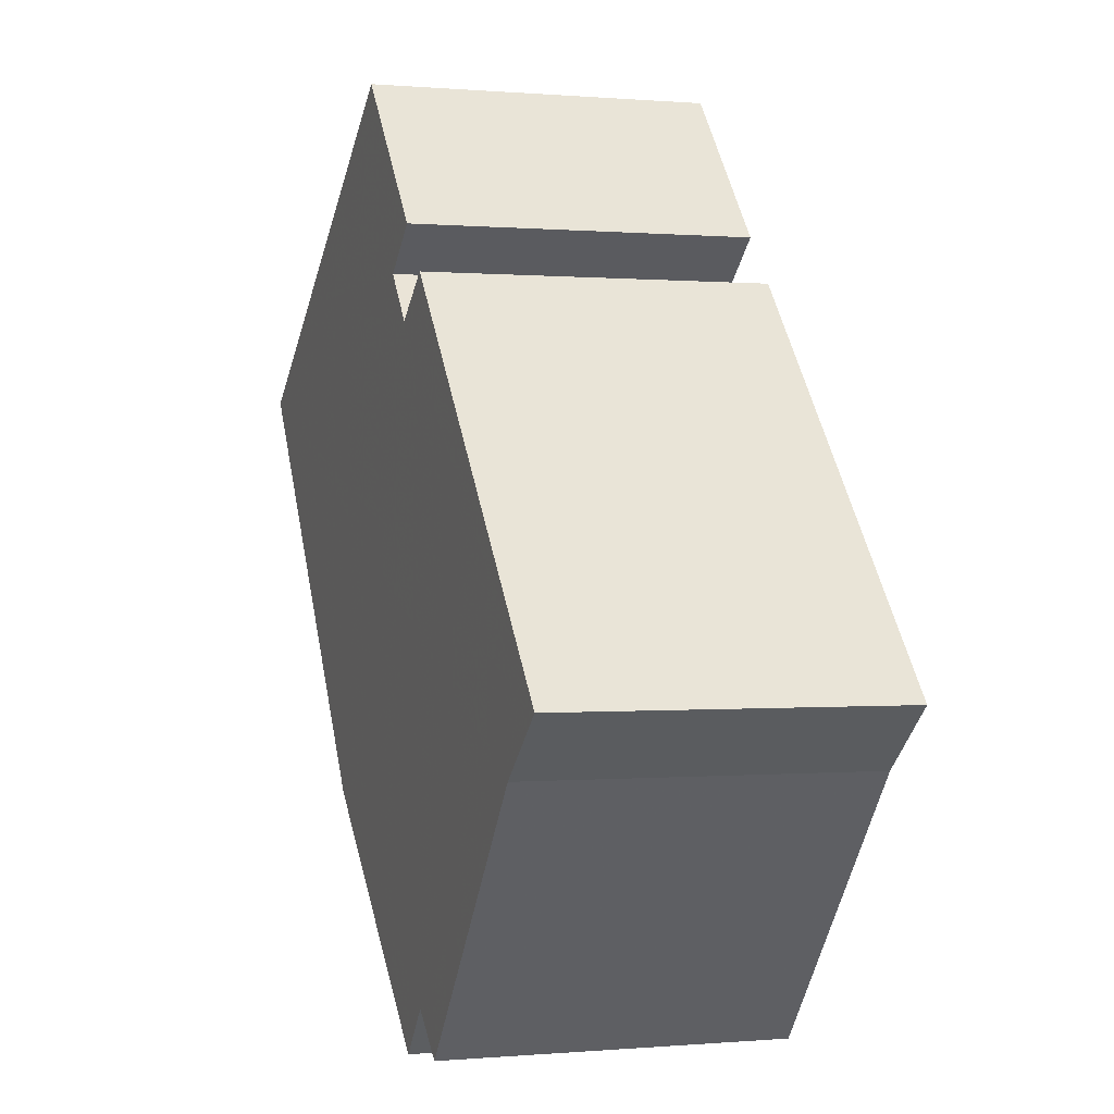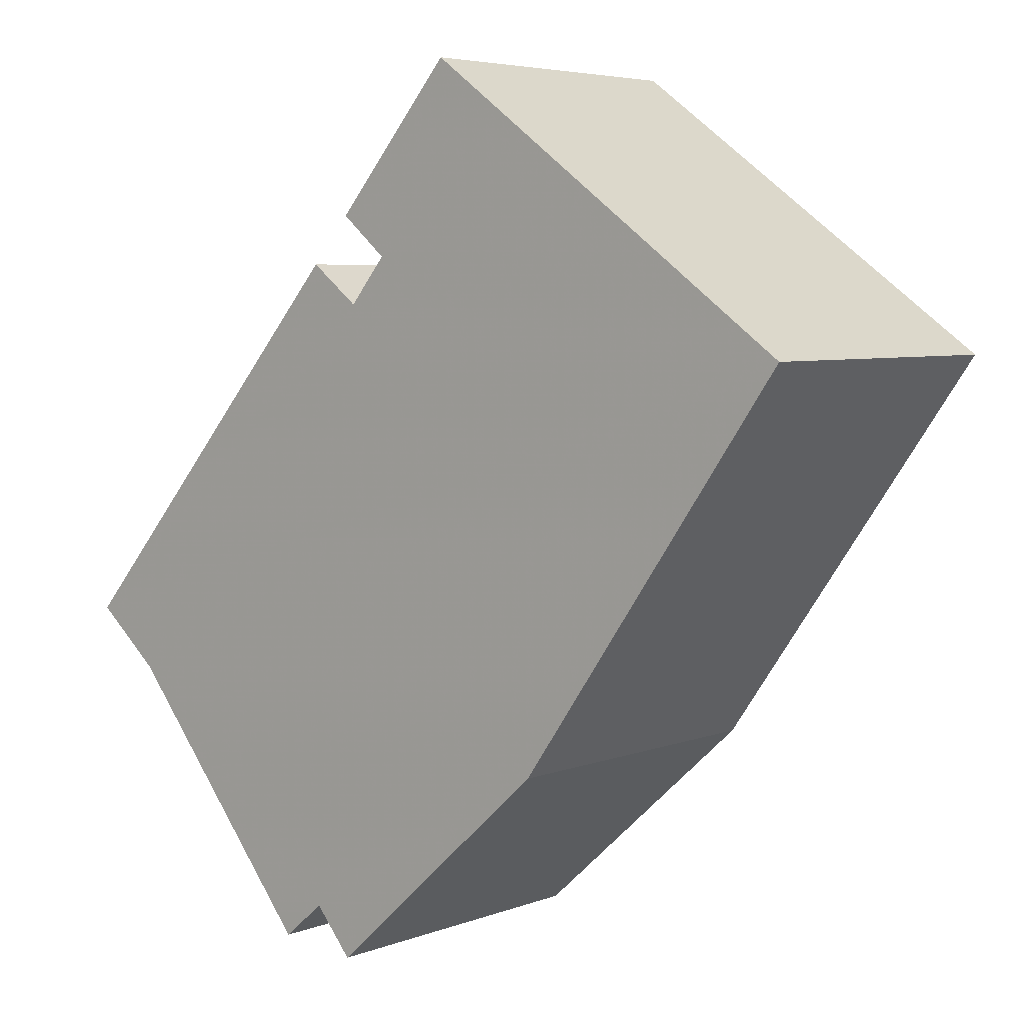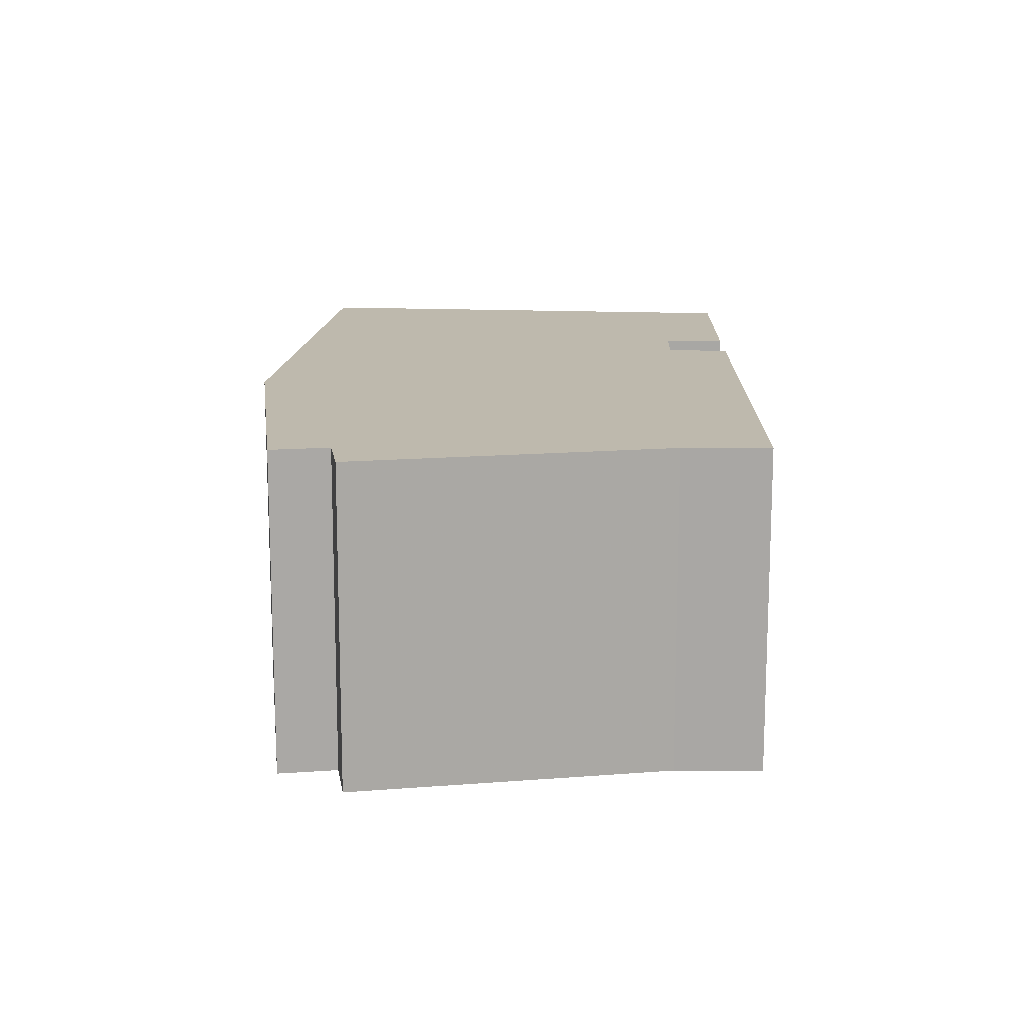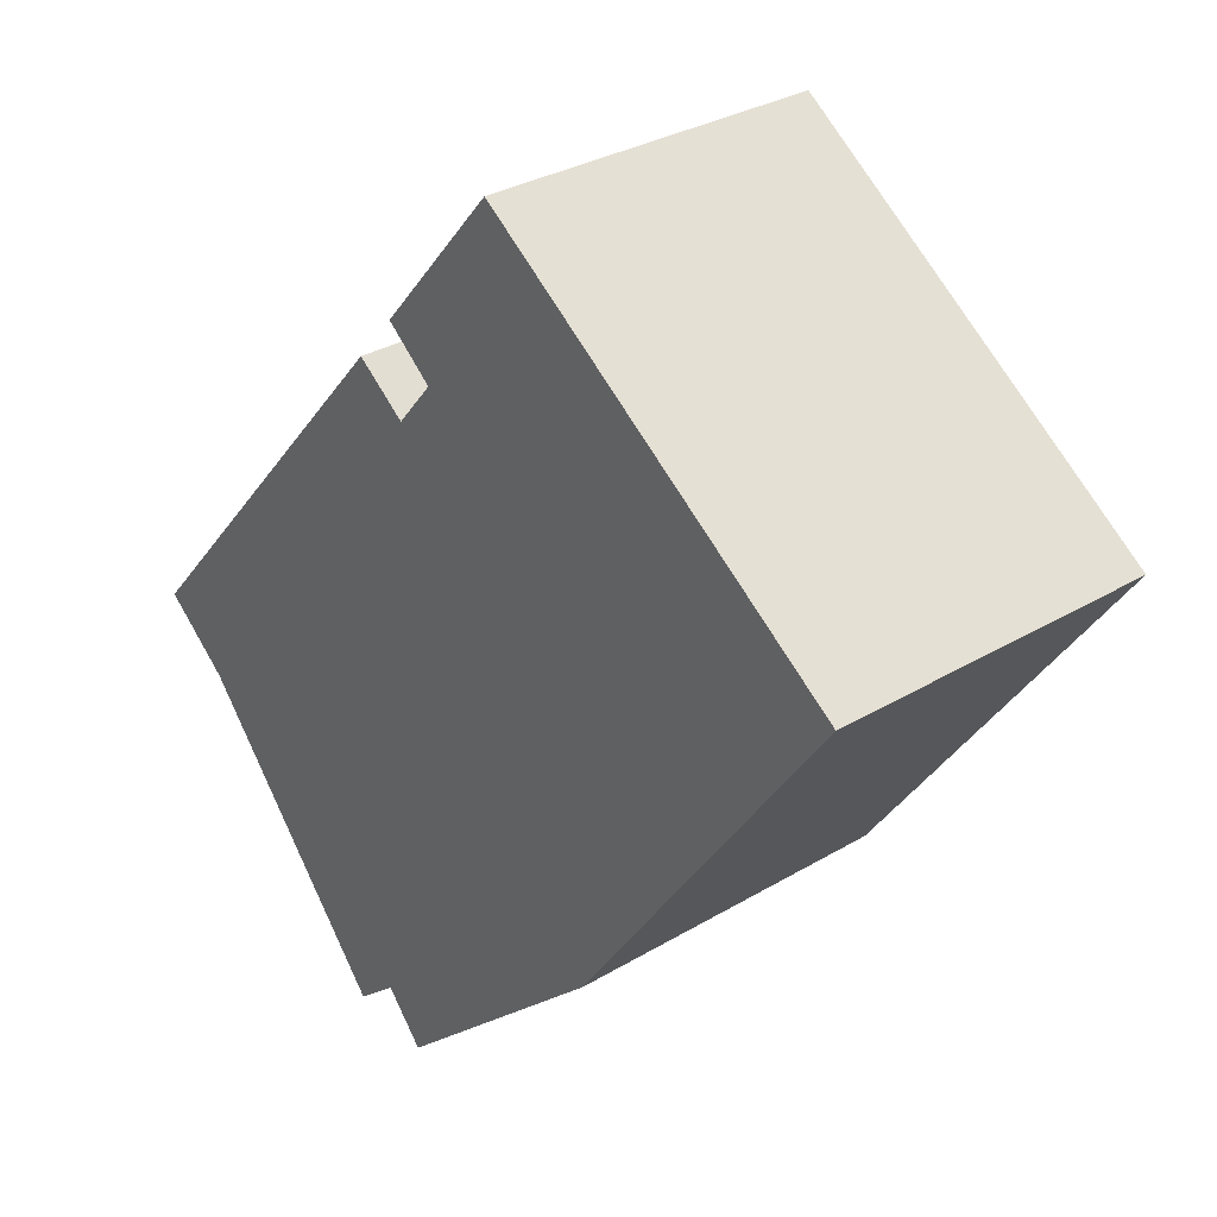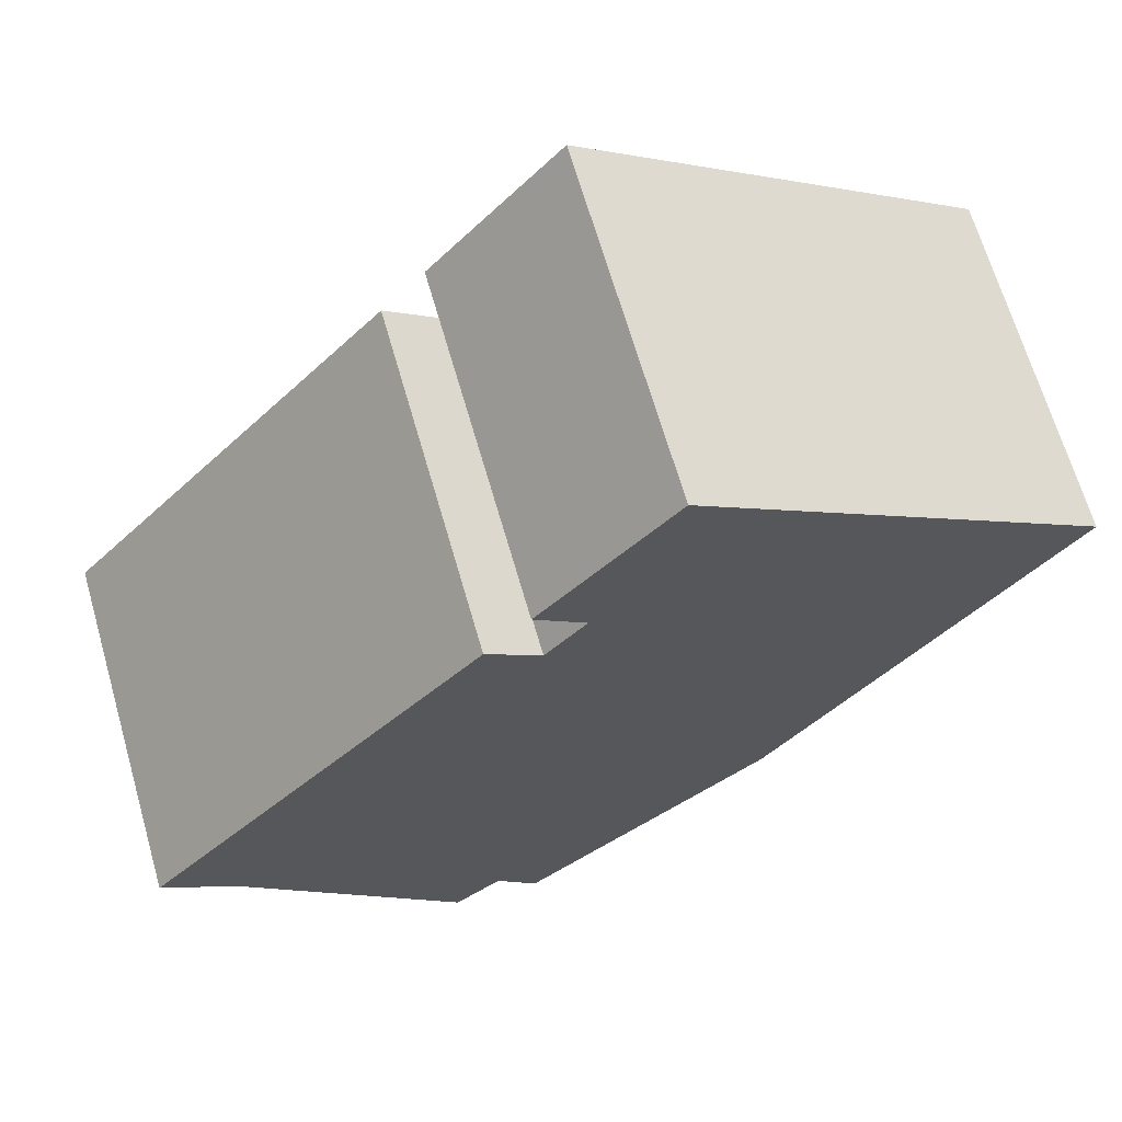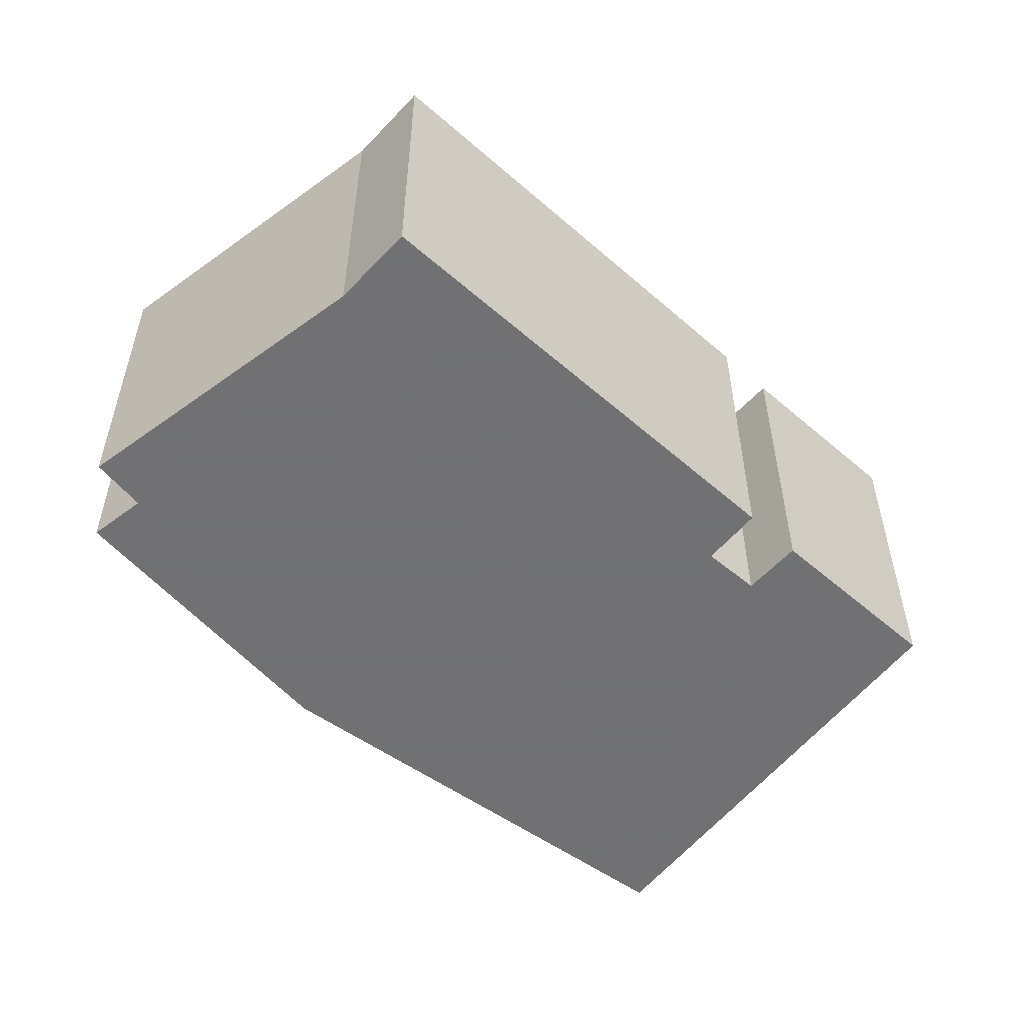
<metadata>
{"format":"obj","ext":"obj","renderer":"f3d","projection":"perspective","resolution":1024,"background":"white","views":[{"elev":0.1,"azim":-108.7,"up":"+Z"},{"elev":5.1,"azim":40.2,"up":"+Z"},{"elev":15.2,"azim":-138.8,"up":"+Y"},{"elev":31.0,"azim":49.3,"up":"+Z"},{"elev":66.7,"azim":-16.1,"up":"+Z"},{"elev":-55.3,"azim":-91.5,"up":"+Y"}]}
</metadata>
<code>
g default
v -0.9508 0 9.941
v -2.436 0 8.162
v -4.403 0 9.685
v -16.87 0 -4.559
v -14.25 0 -6.805
v -6.202 0 -16.75
v -4.476 0 -15.29
v -2.962 0 -17.1
v 6.158 0 -8.873
v 16.86 0 6.338
v 11.96 0 9.896
v 2.026 0 17.1
v -2.809 0 11.5
v -0.9508 12.8 9.941
v -2.436 12.8 8.162
v -4.403 12.8 9.685
v -16.87 12.8 -4.559
v -14.25 12.8 -6.805
v -6.202 12.8 -16.75
v -4.476 12.8 -15.29
v -2.962 12.8 -17.1
v 6.158 12.8 -8.873
v 16.86 12.8 6.338
v 11.96 12.8 9.896
v 2.026 12.8 17.1
v -2.809 12.8 11.5
f 1 12 13
f 12 1 11
f 2 11 1
f 11 2 10
f 4 10 2
f 4 2 3
f 5 10 4
f 10 5 9
f 9 5 7
f 6 7 5
f 9 7 8
f 26 25 14
f 24 14 25
f 14 24 15
f 23 15 24
f 15 23 17
f 16 15 17
f 17 23 18
f 22 18 23
f 20 18 22
f 18 20 19
f 21 20 22
f 13 12 25
f 25 26 13
f 1 13 26
f 26 14 1
f 12 11 24
f 24 25 12
f 2 1 14
f 14 15 2
f 11 10 23
f 23 24 11
f 3 2 15
f 15 16 3
f 4 3 16
f 16 17 4
f 5 4 17
f 17 18 5
f 10 9 22
f 22 23 10
f 7 6 19
f 19 20 7
f 6 5 18
f 18 19 6
f 8 7 20
f 20 21 8
f 9 8 21
f 21 22 9

</code>
